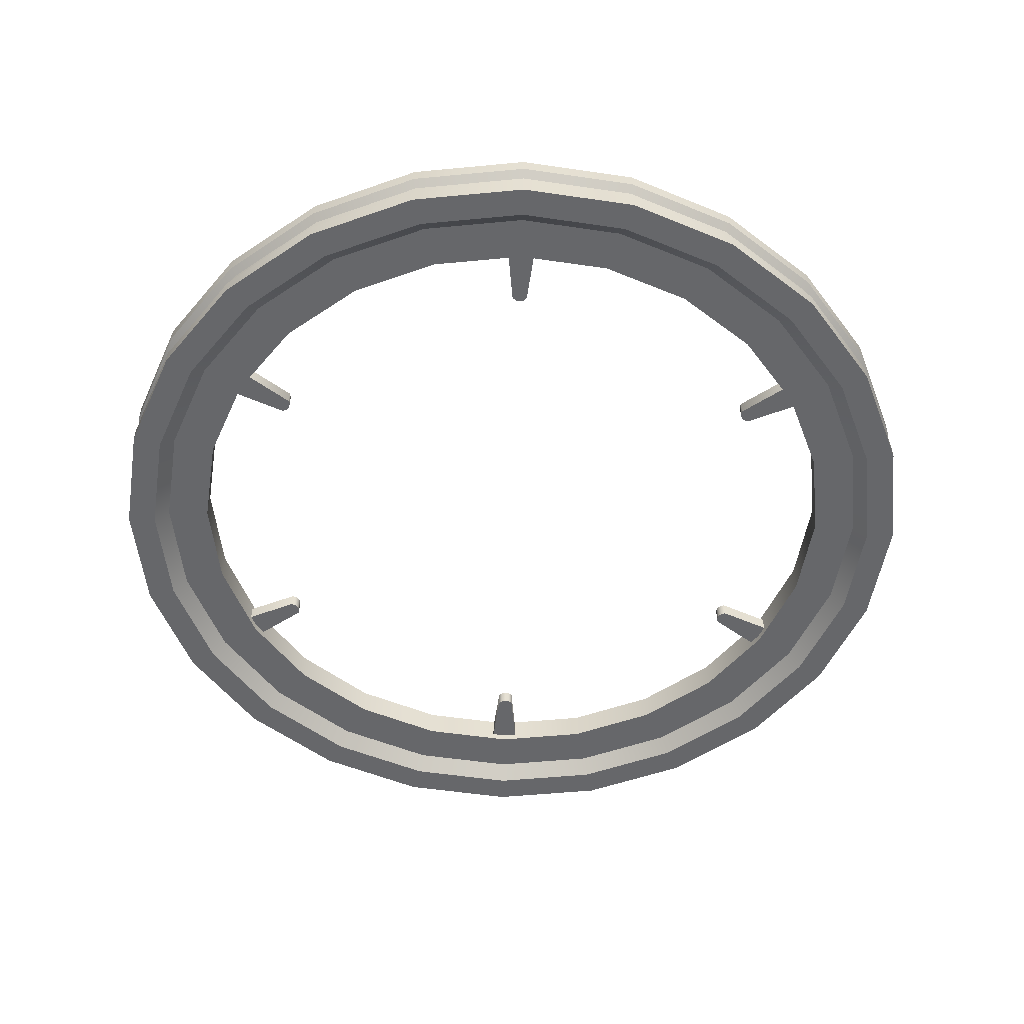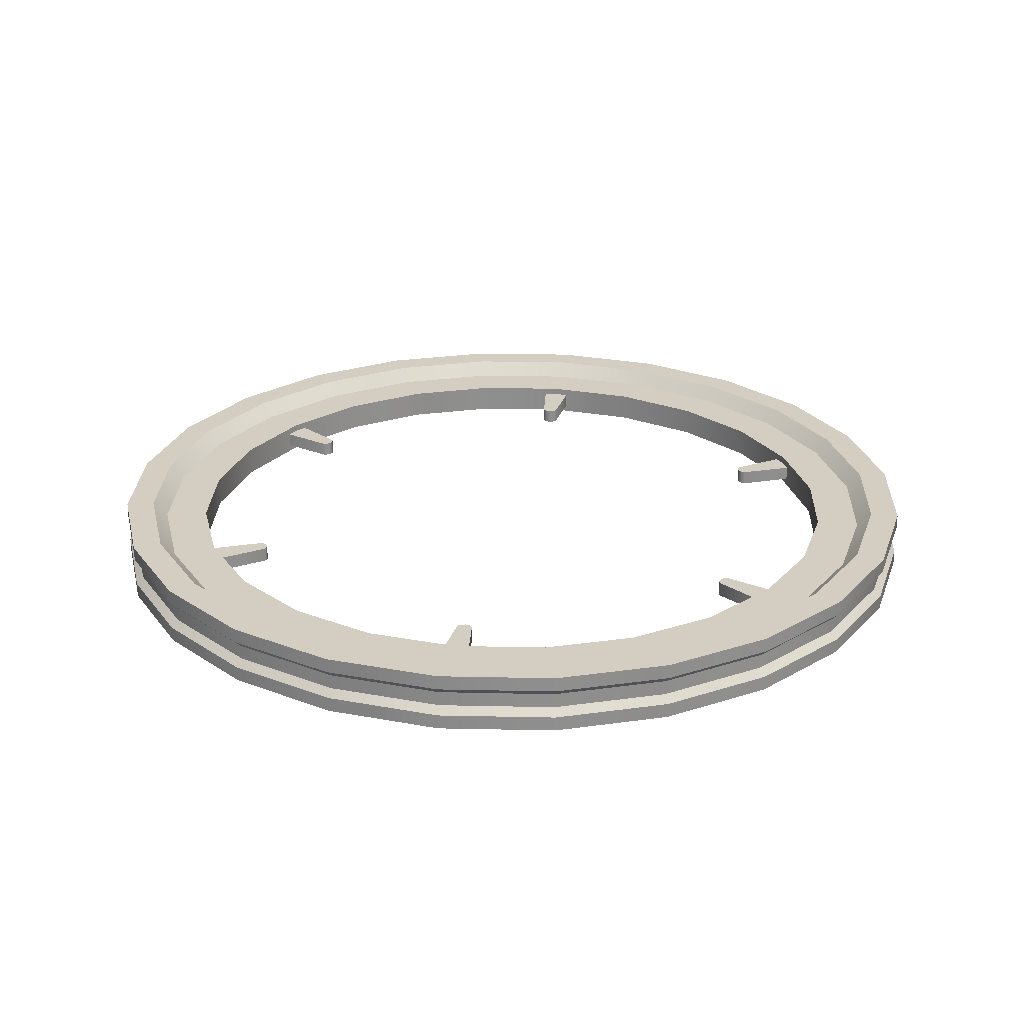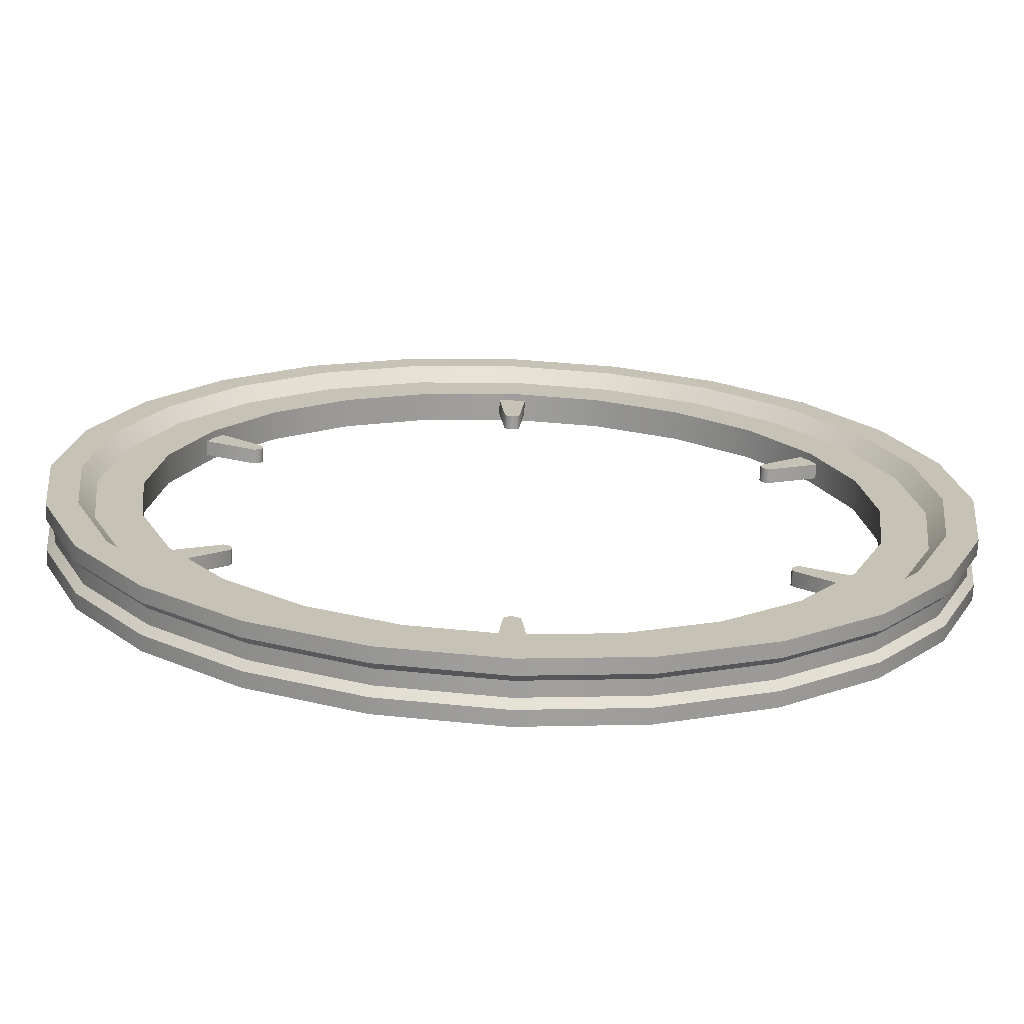
<metadata>
{"format":"obj","ext":"obj","renderer":"f3d","projection":"perspective","resolution":1024,"background":"white","views":[{"elev":-52.2,"azim":58.4,"up":"+Y"},{"elev":25.3,"azim":69.5,"up":"+Y"},{"elev":-71.0,"azim":-2.3,"up":"+Z"}]}
</metadata>
<code>
o LLV_G_Decoupler_1
v 0.01632 -0.01562 -0.6312
v 0.009375 -0.01562 -0.625
v 0.01632 0.01562 -0.6312
v 0.009375 0.01562 -0.625
v -0.009375 -0.01562 -0.625
v -0.01632 -0.01562 -0.6312
v -0.009375 0.01562 -0.625
v -0.01632 0.01562 -0.6312
v -0.02909 0.01562 -0.7462
v -0.02909 -0.01562 -0.7462
v -1.041e-17 -0.01562 -0.75
v 0 0.01562 -0.75
v 0.02909 0.01562 -0.7462
v 0.02909 -0.01562 -0.7462
v -6.089e-16 0.01562 -0.6225
v -6.089e-16 -0.01562 -0.6225
v -0.01632 -0.01562 0.6312
v -0.009375 -0.01562 0.625
v -0.01632 0.01562 0.6312
v -0.009375 0.01562 0.625
v 0.009375 -0.01562 0.625
v 0.01632 -0.01562 0.6312
v 0.009375 0.01562 0.625
v 0.01632 0.01562 0.6312
v 0.02909 0.01562 0.7462
v 0.02909 -0.01562 0.7462
v -2.358e-16 -0.01562 0.75
v -2.462e-16 0.01562 0.75
v -0.02909 0.01562 0.7462
v -0.02909 -0.01562 0.7462
v 3.783e-16 0.01562 0.6225
v 3.783e-16 -0.01562 0.6225
v 0.9375 0.0625 -1.029e-18
v 0.9056 0.0625 0.2426
v 0.8119 0.0625 0.4688
v 0.6629 0.0625 0.6629
v 0.4688 0.0625 0.8119
v 0.2426 0.0625 0.9056
v 4.892e-17 0.0625 0.9375
v -0.2426 0.0625 0.9056
v -0.4688 0.0625 0.8119
v -0.6629 0.0625 0.6629
v -0.8119 0.0625 0.4688
v -0.9056 0.0625 0.2426
v -0.9375 0.0625 1.138e-16
v -0.9056 0.0625 -0.2426
v -0.8119 0.0625 -0.4688
v -0.6629 0.0625 -0.6629
v -0.4688 0.0625 -0.8119
v -0.2426 0.0625 -0.9056
v -1.807e-16 0.0625 -0.9375
v 0.2426 0.0625 -0.9056
v 0.4688 0.0625 -0.8119
v 0.6629 0.0625 -0.6629
v 0.8119 0.0625 -0.4688
v 0.9056 0.0625 -0.2426
v 0.9375 -0.0625 -1.029e-18
v 0.9056 -0.0625 0.2426
v 0.8119 -0.0625 0.4688
v 0.6629 -0.0625 0.6629
v 0.4688 -0.0625 0.8119
v 0.2426 -0.0625 0.9056
v 4.892e-17 -0.0625 0.9375
v -0.2426 -0.0625 0.9056
v -0.4688 -0.0625 0.8119
v -0.6629 -0.0625 0.6629
v -0.8119 -0.0625 0.4688
v -0.9056 -0.0625 0.2426
v -0.9375 -0.0625 1.138e-16
v -0.9056 -0.0625 -0.2426
v -0.8119 -0.0625 -0.4688
v -0.6629 -0.0625 -0.6629
v -0.4688 -0.0625 -0.8119
v -0.2426 -0.0625 -0.9056
v -1.807e-16 -0.0625 -0.9375
v 0.2426 -0.0625 -0.9056
v 0.4688 -0.0625 -0.8119
v 0.6629 -0.0625 -0.6629
v 0.8119 -0.0625 -0.4688
v 0.9056 -0.0625 -0.2426
v 0.9375 0.03125 -1.029e-18
v 0.9056 0.03125 0.2426
v 0.8119 0.03125 0.4688
v 0.6629 0.03125 0.6629
v 0.4688 0.03125 0.8119
v 0.2426 0.03125 0.9056
v 4.892e-17 0.03125 0.9375
v -0.2426 0.03125 0.9056
v -0.4688 0.03125 0.8119
v -0.6629 0.03125 0.6629
v -0.8119 0.03125 0.4688
v -0.9056 0.03125 0.2426
v -0.9375 0.03125 1.138e-16
v -0.9056 0.03125 -0.2426
v -0.8119 0.03125 -0.4688
v -0.6629 0.03125 -0.6629
v -0.4688 0.03125 -0.8119
v -0.2426 0.03125 -0.9056
v -1.807e-16 0.03125 -0.9375
v 0.2426 0.03125 -0.9056
v 0.4688 0.03125 -0.8119
v 0.6629 0.03125 -0.6629
v 0.8119 0.03125 -0.4688
v 0.9056 0.03125 -0.2426
v 0.9375 -0.03125 -1.029e-18
v 0.9056 -0.03125 0.2426
v 0.8119 -0.03125 0.4688
v 0.6629 -0.03125 0.6629
v 0.4688 -0.03125 0.8119
v 0.2426 -0.03125 0.9056
v 4.892e-17 -0.03125 0.9375
v -0.2426 -0.03125 0.9056
v -0.4688 -0.03125 0.8119
v -0.6629 -0.03125 0.6629
v -0.8119 -0.03125 0.4688
v -0.9056 -0.03125 0.2426
v -0.9375 -0.03125 1.138e-16
v -0.9056 -0.03125 -0.2426
v -0.8119 -0.03125 -0.4688
v -0.6629 -0.03125 -0.6629
v -0.4688 -0.03125 -0.8119
v -0.2426 -0.03125 -0.9056
v -1.807e-16 -0.03125 -0.9375
v 0.2426 -0.03125 -0.9056
v 0.4688 -0.03125 -0.8119
v 0.6629 -0.03125 -0.6629
v 0.8119 -0.03125 -0.4688
v 0.9056 -0.03125 -0.2426
v 0.9219 0.01562 2.224e-19
v 0.8905 0.01562 0.2386
v 0.7984 0.01562 0.4609
v 0.6519 0.01562 0.6519
v 0.4609 0.01562 0.7984
v 0.2386 0.01562 0.8905
v 4.529e-17 0.01562 0.9219
v -0.2386 0.01562 0.8905
v -0.4609 0.01562 0.7984
v -0.6519 0.01562 0.6519
v -0.7984 0.01562 0.4609
v -0.8905 0.01562 0.2386
v -0.9219 0.01562 1.065e-16
v -0.8905 0.01562 -0.2386
v -0.7984 0.01562 -0.4609
v -0.6519 0.01562 -0.6519
v -0.4609 0.01562 -0.7984
v -0.2386 0.01562 -0.8905
v -1.747e-16 0.01562 -0.9219
v 0.2386 0.01562 -0.8905
v 0.4609 0.01562 -0.7984
v 0.6519 0.01562 -0.6519
v 0.7984 0.01562 -0.4609
v 0.8905 0.01562 -0.2386
v 0.9219 -0.01562 2.224e-19
v 0.8905 -0.01562 0.2386
v 0.7984 -0.01562 0.4609
v 0.6519 -0.01562 0.6519
v 0.4609 -0.01562 0.7984
v 0.2386 -0.01562 0.8905
v 4.529e-17 -0.01562 0.9219
v -0.2386 -0.01562 0.8905
v -0.4609 -0.01562 0.7984
v -0.6519 -0.01562 0.6519
v -0.7984 -0.01562 0.4609
v -0.8905 -0.01562 0.2386
v -0.9219 -0.01562 1.065e-16
v -0.8905 -0.01562 -0.2386
v -0.7984 -0.01562 -0.4609
v -0.6519 -0.01562 -0.6519
v -0.4609 -0.01562 -0.7984
v -0.2386 -0.01562 -0.8905
v -1.747e-16 -0.01562 -0.9219
v 0.2386 -0.01562 -0.8905
v 0.4609 -0.01562 -0.7984
v 0.6519 -0.01562 -0.6519
v 0.7984 -0.01562 -0.4609
v 0.8905 -0.01562 -0.2386
v 0.875 -0.0625 -1.634e-19
v 0.8452 -0.0625 0.2265
v 0.7578 -0.0625 0.4375
v 0.6187 -0.0625 0.6187
v 0.4375 -0.0625 0.7578
v 0.2265 -0.0625 0.8452
v 3.786e-17 -0.0625 0.875
v -0.2265 -0.0625 0.8452
v -0.4375 -0.0625 0.7578
v -0.6187 -0.0625 0.6187
v -0.7578 -0.0625 0.4375
v -0.8452 -0.0625 0.2265
v -0.875 -0.0625 1.07e-16
v -0.8452 -0.0625 -0.2265
v -0.7578 -0.0625 -0.4375
v -0.6187 -0.0625 -0.6187
v -0.4375 -0.0625 -0.7578
v -0.2265 -0.0625 -0.8452
v -1.765e-16 -0.0625 -0.875
v 0.2265 -0.0625 -0.8452
v 0.4375 -0.0625 -0.7578
v 0.6187 -0.0625 -0.6187
v 0.7578 -0.0625 -0.4375
v 0.8452 -0.0625 -0.2265
v 0.8452 0.0625 0.2265
v 0.875 0.0625 -1.634e-19
v 0.8452 0.0625 -0.2265
v 0.7578 0.0625 -0.4375
v 0.6187 0.0625 -0.6187
v 0.4375 0.0625 -0.7578
v 0.2265 0.0625 -0.8452
v -1.765e-16 0.0625 -0.875
v -0.2265 0.0625 -0.8452
v -0.4375 0.0625 -0.7578
v -0.6187 0.0625 -0.6187
v -0.7578 0.0625 -0.4375
v -0.8452 0.0625 -0.2265
v -0.875 0.0625 1.07e-16
v -0.8452 0.0625 0.2265
v -0.7578 0.0625 0.4375
v -0.6187 0.0625 0.6187
v -0.4375 0.0625 0.7578
v -0.2265 0.0625 0.8452
v 3.786e-17 0.0625 0.875
v 0.2265 0.0625 0.8452
v 0.4375 0.0625 0.7578
v 0.6187 0.0625 0.6187
v 0.7578 0.0625 0.4375
v 0.8438 -0.03125 -1.466e-18
v 0.815 -0.03125 0.2184
v 0.7307 -0.03125 0.4219
v 0.5966 -0.03125 0.5966
v 0.4219 -0.03125 0.7307
v 0.2184 -0.03125 0.815
v 3.176e-17 -0.03125 0.8438
v -0.2184 -0.03125 0.815
v -0.4219 -0.03125 0.7307
v -0.5966 -0.03125 0.5966
v -0.7307 -0.03125 0.4219
v -0.815 -0.03125 0.2184
v -0.8438 -0.03125 1.019e-16
v -0.815 -0.03125 -0.2184
v -0.7307 -0.03125 -0.4219
v -0.5966 -0.03125 -0.5966
v -0.4219 -0.03125 -0.7307
v -0.2184 -0.03125 -0.815
v -1.749e-16 -0.03125 -0.8438
v 0.2184 -0.03125 -0.815
v 0.4219 -0.03125 -0.7307
v 0.5966 -0.03125 -0.5966
v 0.7307 -0.03125 -0.4219
v 0.815 -0.03125 -0.2184
v 0.815 0.03125 0.2184
v 0.8438 0.03125 -1.466e-18
v 0.815 0.03125 -0.2184
v 0.7307 0.03125 -0.4219
v 0.5966 0.03125 -0.5966
v 0.4219 0.03125 -0.7307
v 0.2184 0.03125 -0.815
v -1.749e-16 0.03125 -0.8438
v -0.2184 0.03125 -0.815
v -0.4219 0.03125 -0.7307
v -0.5966 0.03125 -0.5966
v -0.7307 0.03125 -0.4219
v -0.815 0.03125 -0.2184
v -0.8438 0.03125 1.019e-16
v -0.815 0.03125 0.2184
v -0.7307 0.03125 0.4219
v -0.5966 0.03125 0.5966
v -0.4219 0.03125 0.7307
v -0.2184 0.03125 0.815
v 3.176e-17 0.03125 0.8438
v 0.2184 0.03125 0.815
v 0.4219 0.03125 0.7307
v 0.5966 0.03125 0.5966
v 0.7307 0.03125 0.4219
v 0.75 -0.03125 -5.201e-18
v 0.7244 -0.03125 0.1941
v 0.6495 -0.03125 0.375
v 0.5303 -0.03125 0.5303
v 0.375 -0.03125 0.6495
v 0.1941 -0.03125 0.7244
v 1.467e-17 -0.03125 0.75
v -0.1941 -0.03125 0.7244
v -0.375 -0.03125 0.6495
v -0.5303 -0.03125 0.5303
v -0.6495 -0.03125 0.375
v -0.7244 -0.03125 0.1941
v -0.75 -0.03125 8.665e-17
v -0.7244 -0.03125 -0.1941
v -0.6495 -0.03125 -0.375
v -0.5303 -0.03125 -0.5303
v -0.375 -0.03125 -0.6495
v -0.1941 -0.03125 -0.7244
v -1.69e-16 -0.03125 -0.75
v 0.1941 -0.03125 -0.7244
v 0.375 -0.03125 -0.6495
v 0.5303 -0.03125 -0.5303
v 0.6495 -0.03125 -0.375
v 0.7244 -0.03125 -0.1941
v 0.7244 0.03125 0.1941
v 0.75 0.03125 -5.201e-18
v 0.7244 0.03125 -0.1941
v 0.6495 0.03125 -0.375
v 0.5303 0.03125 -0.5303
v 0.375 0.03125 -0.6495
v 0.1941 0.03125 -0.7244
v -1.69e-16 0.03125 -0.75
v -0.1941 0.03125 -0.7244
v -0.375 0.03125 -0.6495
v -0.5303 0.03125 -0.5303
v -0.6495 0.03125 -0.375
v -0.7244 0.03125 -0.1941
v -0.75 0.03125 8.665e-17
v -0.7244 0.03125 0.1941
v -0.6495 0.03125 0.375
v -0.5303 0.03125 0.5303
v -0.375 0.03125 0.6495
v -0.1941 0.03125 0.7244
v 1.467e-17 0.03125 0.75
v 0.1941 0.03125 0.7244
v 0.375 0.03125 0.6495
v 0.5303 0.03125 0.5303
v 0.6495 0.03125 0.375
v -0.5548 -0.01562 0.3015
v -0.546 -0.01562 0.3044
v -0.5548 0.01562 0.3015
v -0.546 0.01562 0.3044
v -0.5366 -0.01562 0.3206
v -0.5385 -0.01562 0.3297
v -0.5366 0.01562 0.3206
v -0.5385 0.01562 0.3297
v -0.6317 0.01562 0.3983
v -0.6317 -0.01562 0.3983
v -0.6495 -0.01562 0.375
v -0.6495 0.01562 0.375
v -0.6607 0.01562 0.3479
v -0.6607 -0.01562 0.3479
v -0.5391 0.01562 0.3113
v -0.5391 -0.01562 0.3113
v 0.5548 -0.01562 -0.3015
v 0.546 -0.01562 -0.3044
v 0.5548 0.01562 -0.3015
v 0.546 0.01562 -0.3044
v 0.5366 -0.01562 -0.3206
v 0.5385 -0.01562 -0.3297
v 0.5366 0.01562 -0.3206
v 0.5385 0.01562 -0.3297
v 0.6317 0.01562 -0.3983
v 0.6317 -0.01562 -0.3983
v 0.6495 -0.01562 -0.375
v 0.6495 0.01562 -0.375
v 0.6607 0.01562 -0.3479
v 0.6607 -0.01562 -0.3479
v 0.5391 0.01562 -0.3113
v 0.5391 -0.01562 -0.3113
v -0.5385 -0.01562 -0.3297
v -0.5366 -0.01562 -0.3206
v -0.5385 0.01562 -0.3297
v -0.5366 0.01562 -0.3206
v -0.546 -0.01562 -0.3044
v -0.5548 -0.01562 -0.3015
v -0.546 0.01562 -0.3044
v -0.5548 0.01562 -0.3015
v -0.6607 0.01562 -0.3479
v -0.6607 -0.01562 -0.3479
v -0.6495 -0.01562 -0.375
v -0.6495 0.01562 -0.375
v -0.6317 0.01562 -0.3983
v -0.6317 -0.01562 -0.3983
v -0.5391 0.01562 -0.3113
v -0.5391 -0.01562 -0.3113
v 0.5385 -0.01562 0.3297
v 0.5366 -0.01562 0.3206
v 0.5385 0.01562 0.3297
v 0.5366 0.01562 0.3206
v 0.546 -0.01562 0.3044
v 0.5548 -0.01562 0.3015
v 0.546 0.01562 0.3044
v 0.5548 0.01562 0.3015
v 0.6607 0.01562 0.3479
v 0.6607 -0.01562 0.3479
v 0.6495 -0.01562 0.375
v 0.6495 0.01562 0.375
v 0.6317 0.01562 0.3983
v 0.6317 -0.01562 0.3983
v 0.5391 0.01562 0.3113
v 0.5391 -0.01562 0.3113
g LLV_G_Decoupler_1_LLV_G_Decoupler_1_auv
f 1 2 16 11 14
f 1 3 4 2
f 2 4 15 16
f 5 16 15 7
f 6 5 7 8
f 6 8 9 10
f 8 7 15 12 9
f 10 11 16 5 6
f 13 12 15 4 3
f 14 13 3 1
f 17 18 32 27 30
f 17 19 20 18
f 18 20 31 32
f 21 32 31 23
f 22 21 23 24
f 22 24 25 26
f 24 23 31 28 25
f 26 27 32 21 22
f 29 28 31 20 19
f 30 29 19 17
f 33 202 201 34
f 36 223 222 37
f 38 221 220 39
f 40 219 218 41
f 42 217 216 43
f 44 215 214 45
f 46 213 212 47
f 48 211 210 49
f 50 209 208 51
f 52 207 206 53
f 55 204 203 56
f 58 178 177 57
f 61 181 180 60
f 63 183 182 62
f 65 185 184 64
f 67 187 186 66
f 70 190 189 69
f 72 192 191 71
f 74 194 193 73
f 76 196 195 75
f 78 198 197 77
f 80 200 199 79
f 81 82 130 129
f 82 83 131 130
f 83 84 132 131
f 84 85 133 132
f 85 86 134 133
f 86 87 135 134
f 87 88 136 135
f 88 89 137 136
f 89 90 138 137
f 90 91 139 138
f 91 92 140 139
f 92 93 141 140
f 93 94 142 141
f 94 95 143 142
f 95 96 144 143
f 96 97 145 144
f 97 98 146 145
f 98 99 147 146
f 99 100 148 147
f 100 101 149 148
f 101 102 150 149
f 102 103 151 150
f 103 104 152 151
f 105 153 154 106
f 106 154 155 107
f 107 155 156 108
f 108 156 157 109
f 109 157 158 110
f 110 158 159 111
f 111 159 160 112
f 112 160 161 113
f 113 161 162 114
f 114 162 163 115
f 115 163 164 116
f 116 164 165 117
f 117 165 166 118
f 118 166 167 119
f 119 167 168 120
f 120 168 169 121
f 121 169 170 122
f 122 170 171 123
f 123 171 172 124
f 124 172 173 125
f 125 173 174 126
f 126 174 175 127
f 127 175 176 128
f 128 176 153 105
f 129 152 104 81
f 225 273 296 248
f 226 274 273 225
f 227 275 274 226
f 228 276 275 227
f 229 277 276 228
f 230 278 277 229
f 231 279 278 230
f 232 280 279 231
f 233 281 280 232
f 234 282 281 233
f 235 283 282 234
f 236 284 283 235
f 237 285 284 236
f 238 286 285 237
f 239 287 286 238
f 240 288 287 239
f 241 289 288 240
f 242 290 289 241
f 243 291 290 242
f 244 292 291 243
f 245 293 292 244
f 246 294 293 245
f 247 295 294 246
f 248 296 295 247
f 249 297 320 272
f 250 298 297 249
f 251 299 298 250
f 252 300 299 251
f 253 301 300 252
f 254 302 301 253
f 255 303 302 254
f 256 304 303 255
f 257 305 304 256
f 258 306 305 257
f 259 307 306 258
f 260 308 307 259
f 261 309 308 260
f 262 310 309 261
f 263 311 310 262
f 264 312 311 263
f 265 313 312 264
f 266 314 313 265
f 267 315 314 266
f 268 316 315 267
f 269 317 316 268
f 270 318 317 269
f 271 319 318 270
f 272 320 319 271
f 321 322 336 331 334
f 321 323 324 322
f 322 324 335 336
f 325 336 335 327
f 326 325 327 328
f 326 328 329 330
f 328 327 335 332 329
f 330 331 336 325 326
f 333 332 335 324 323
f 334 333 323 321
f 337 338 352 347 350
f 337 339 340 338
f 338 340 351 352
f 341 352 351 343
f 342 341 343 344
f 342 344 345 346
f 344 343 351 348 345
f 346 347 352 341 342
f 349 348 351 340 339
f 350 349 339 337
f 353 354 368 363 366
f 353 355 356 354
f 354 356 367 368
f 357 368 367 359
f 358 357 359 360
f 358 360 361 362
f 360 359 367 364 361
f 362 363 368 357 358
f 365 364 367 356 355
f 366 365 355 353
f 369 370 384 379 382
f 369 371 372 370
f 370 372 383 384
f 373 384 383 375
f 374 373 375 376
f 374 376 377 378
f 376 375 383 380 377
f 378 379 384 373 374
f 381 380 383 372 371
f 382 381 371 369
f 34 201 224 35
f 37 222 221 38
f 39 220 219 40
f 41 218 217 42
f 43 216 215 44
f 45 214 213 46
f 47 212 211 48
f 49 210 209 50
f 51 208 207 52
f 54 205 204 55
f 56 203 202 33
f 57 177 200 80
f 60 180 179 59
f 62 182 181 61
f 64 184 183 63
f 66 186 185 65
f 68 188 187 67
f 71 191 190 70
f 73 193 192 72
f 75 195 194 74
f 77 197 196 76
f 79 199 198 78
f 130 154 153 129
f 131 155 154 130
f 132 156 155 131
f 133 157 156 132
f 134 158 157 133
f 141 165 164 140
f 143 167 166 142
f 144 168 167 143
f 145 169 168 144
f 146 170 169 145
f 147 171 170 146
f 149 173 172 148
f 152 176 175 151
f 158 134 135 159
f 159 135 136 160
f 160 136 137 161
f 161 137 138 162
f 162 138 139 163
f 163 139 140 164
f 165 141 142 166
f 171 147 148 172
f 173 149 150 174
f 174 150 151 175
f 176 152 129 153
f 273 274 297 298
f 274 275 320 297
f 275 276 319 320
f 276 277 318 319
f 277 278 317 318
f 278 279 316 317
f 279 280 315 316
f 280 281 314 315
f 281 282 313 314
f 282 283 312 313
f 283 284 311 312
f 284 285 310 311
f 285 286 309 310
f 286 287 308 309
f 287 288 307 308
f 288 289 306 307
f 289 290 305 306
f 290 291 304 305
f 291 292 303 304
f 292 293 302 303
f 293 294 301 302
f 294 295 300 301
f 295 296 299 300
f 298 299 296 273
f 35 224 223 36
f 53 206 205 54
f 59 179 178 58
f 69 189 188 68
f 33 81 104 56
f 34 82 81 33
f 35 83 82 34
f 36 84 83 35
f 37 85 84 36
f 38 86 85 37
f 39 87 86 38
f 40 88 87 39
f 41 89 88 40
f 42 90 89 41
f 43 91 90 42
f 44 92 91 43
f 45 93 92 44
f 46 94 93 45
f 47 95 94 46
f 48 96 95 47
f 49 97 96 48
f 50 98 97 49
f 51 99 98 50
f 52 100 99 51
f 53 101 100 52
f 54 102 101 53
f 55 103 102 54
f 56 104 103 55
f 57 105 106 58
f 58 106 107 59
f 59 107 108 60
f 60 108 109 61
f 61 109 110 62
f 62 110 111 63
f 63 111 112 64
f 64 112 113 65
f 65 113 114 66
f 66 114 115 67
f 67 115 116 68
f 68 116 117 69
f 69 117 118 70
f 70 118 119 71
f 71 119 120 72
f 72 120 121 73
f 73 121 122 74
f 74 122 123 75
f 75 123 124 76
f 76 124 125 77
f 77 125 126 78
f 78 126 127 79
f 79 127 128 80
f 80 128 105 57
f 177 225 248 200
f 178 226 225 177
f 179 227 226 178
f 180 228 227 179
f 181 229 228 180
f 182 230 229 181
f 183 231 230 182
f 184 232 231 183
f 185 233 232 184
f 186 234 233 185
f 187 235 234 186
f 188 236 235 187
f 189 237 236 188
f 190 238 237 189
f 191 239 238 190
f 192 240 239 191
f 193 241 240 192
f 194 242 241 193
f 195 243 242 194
f 196 244 243 195
f 197 245 244 196
f 198 246 245 197
f 199 247 246 198
f 200 248 247 199
f 201 249 272 224
f 202 250 249 201
f 203 251 250 202
f 204 252 251 203
f 205 253 252 204
f 206 254 253 205
f 207 255 254 206
f 208 256 255 207
f 209 257 256 208
f 210 258 257 209
f 211 259 258 210
f 212 260 259 211
f 213 261 260 212
f 214 262 261 213
f 215 263 262 214
f 216 264 263 215
f 217 265 264 216
f 218 266 265 217
f 219 267 266 218
f 220 268 267 219
f 221 269 268 220
f 222 270 269 221
f 223 271 270 222
f 224 272 271 223

</code>
